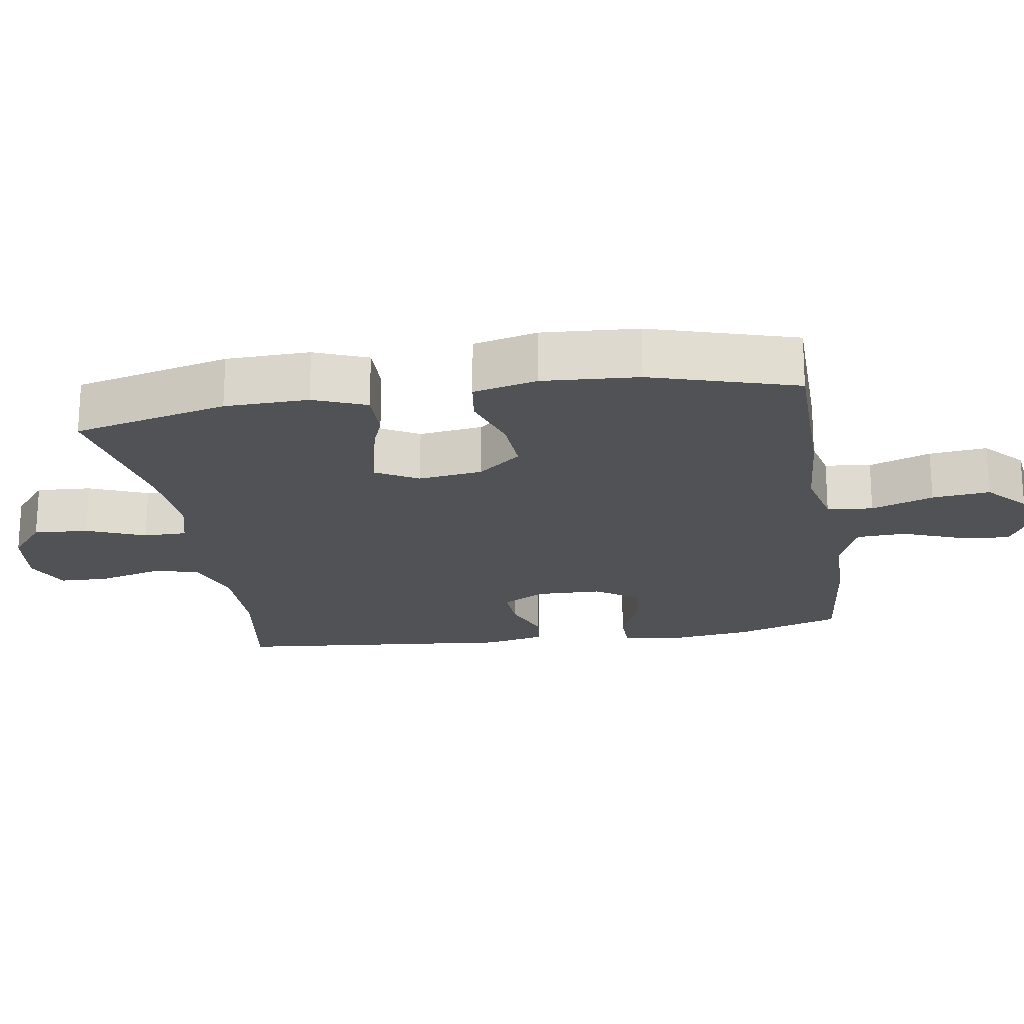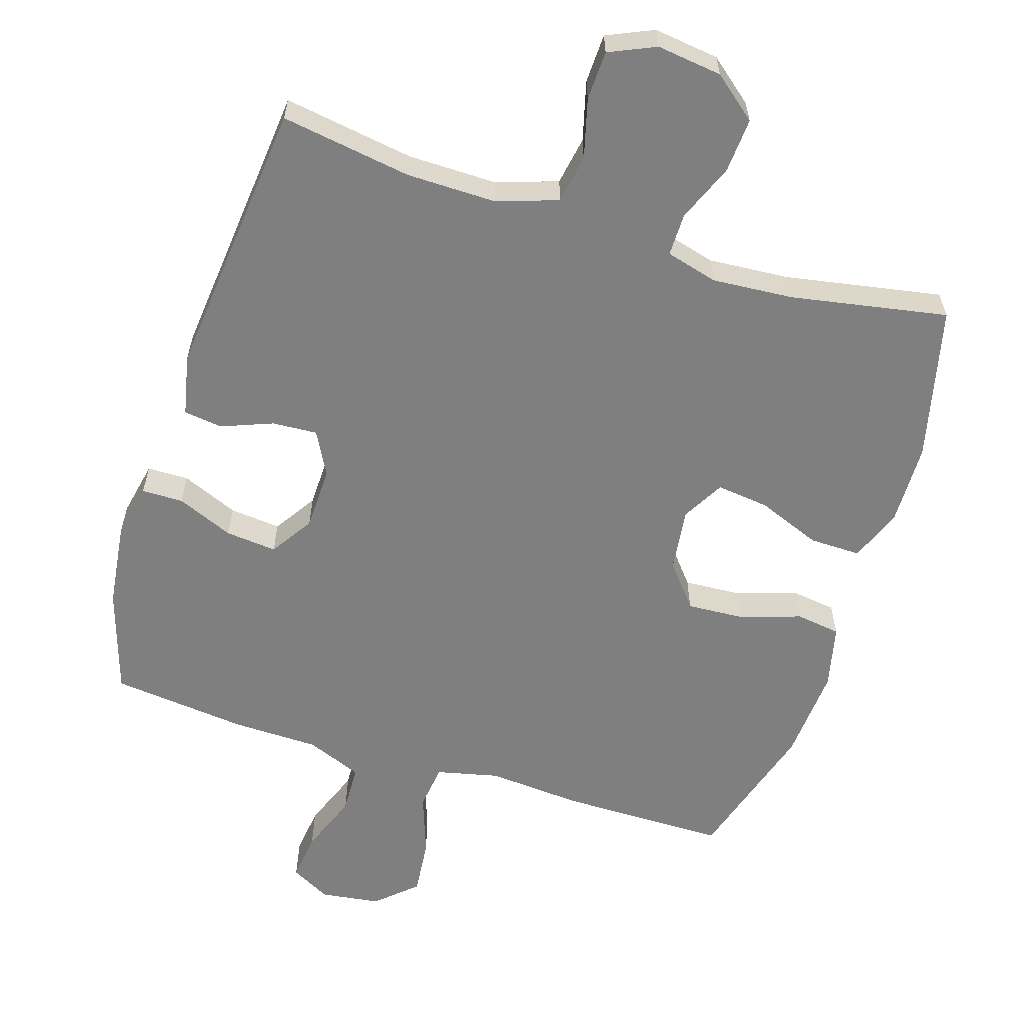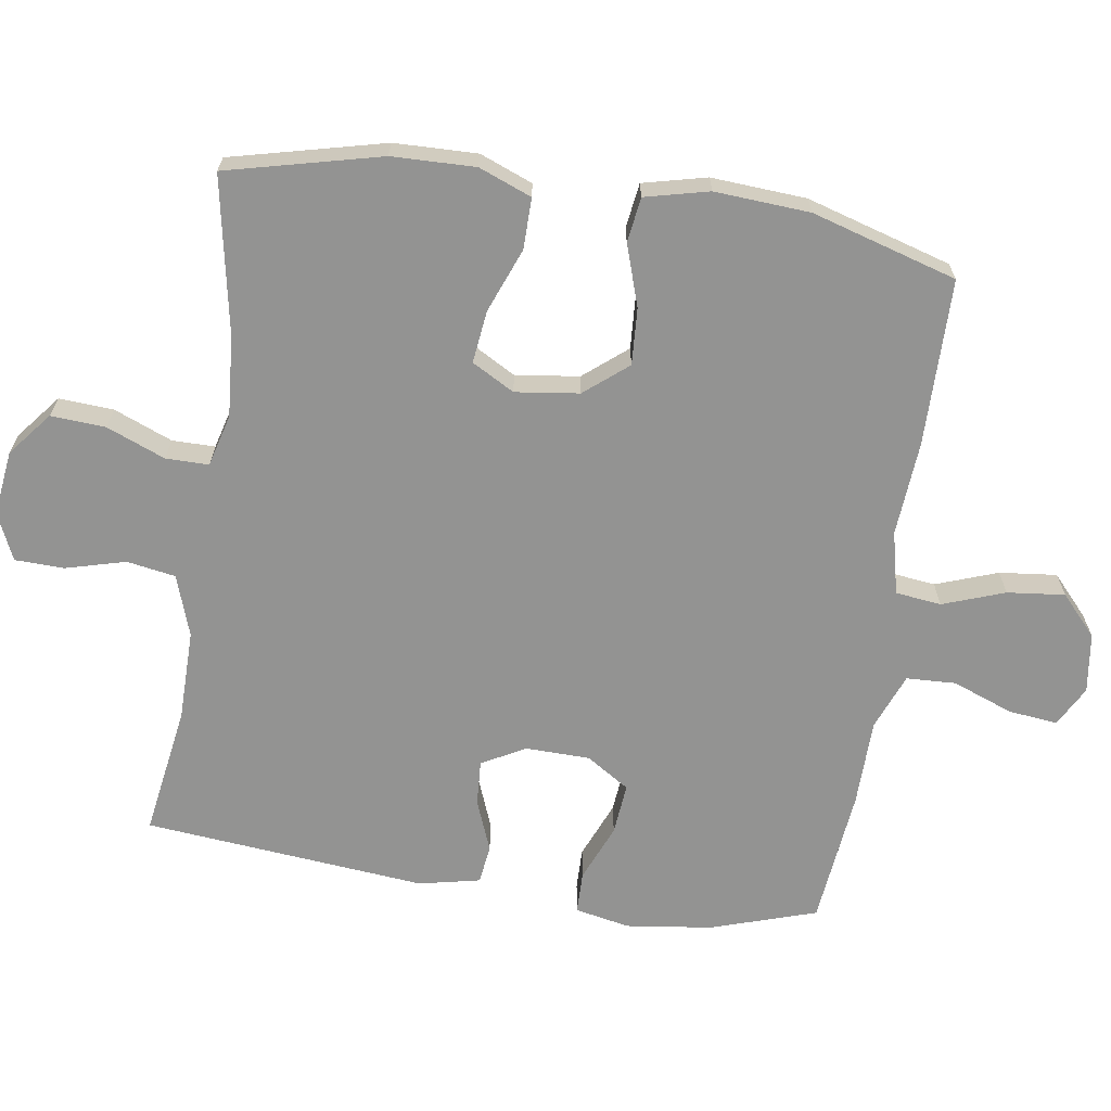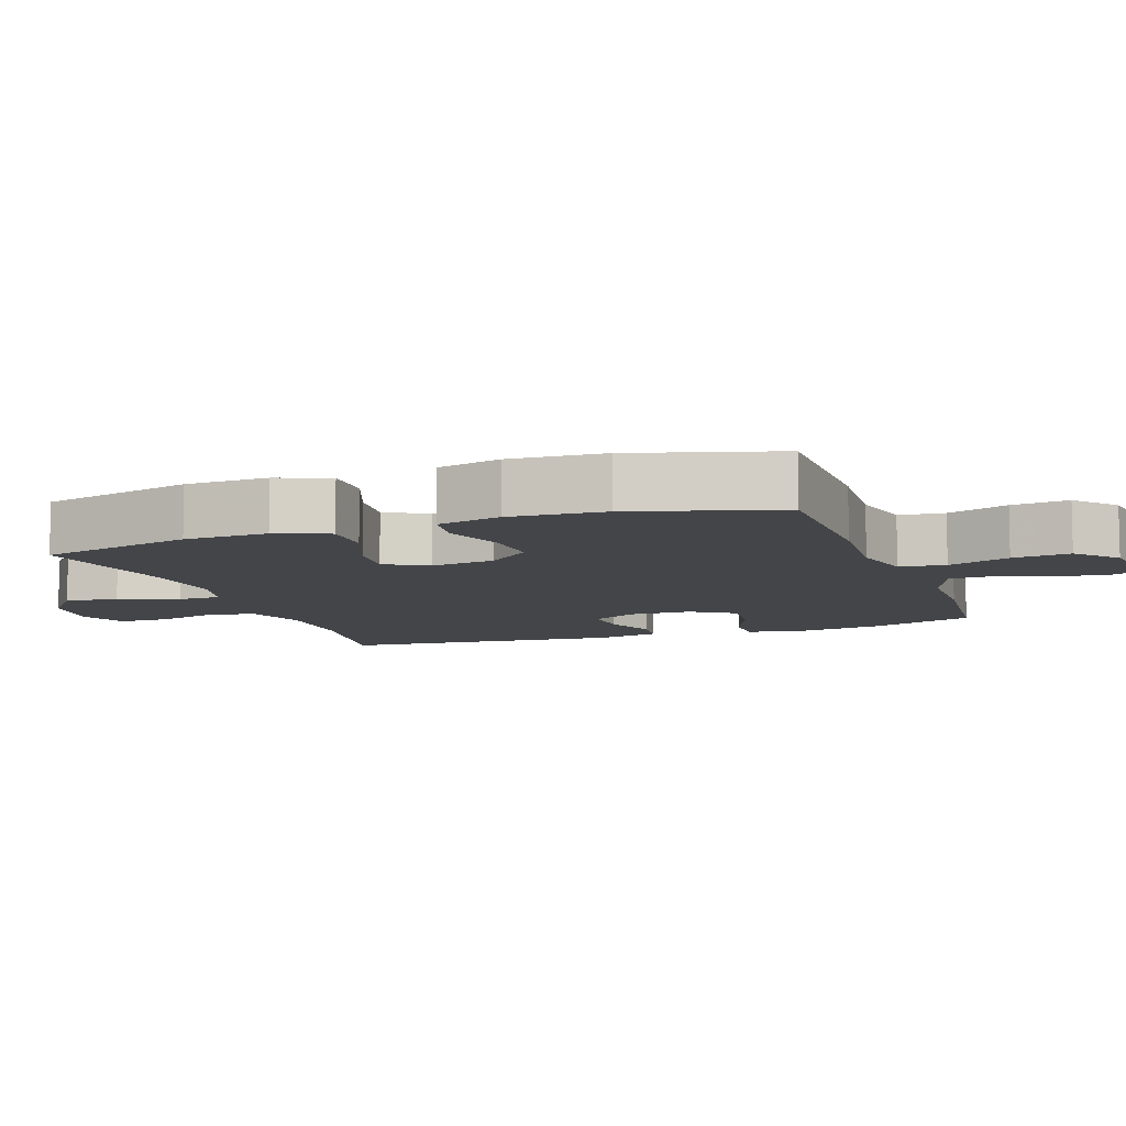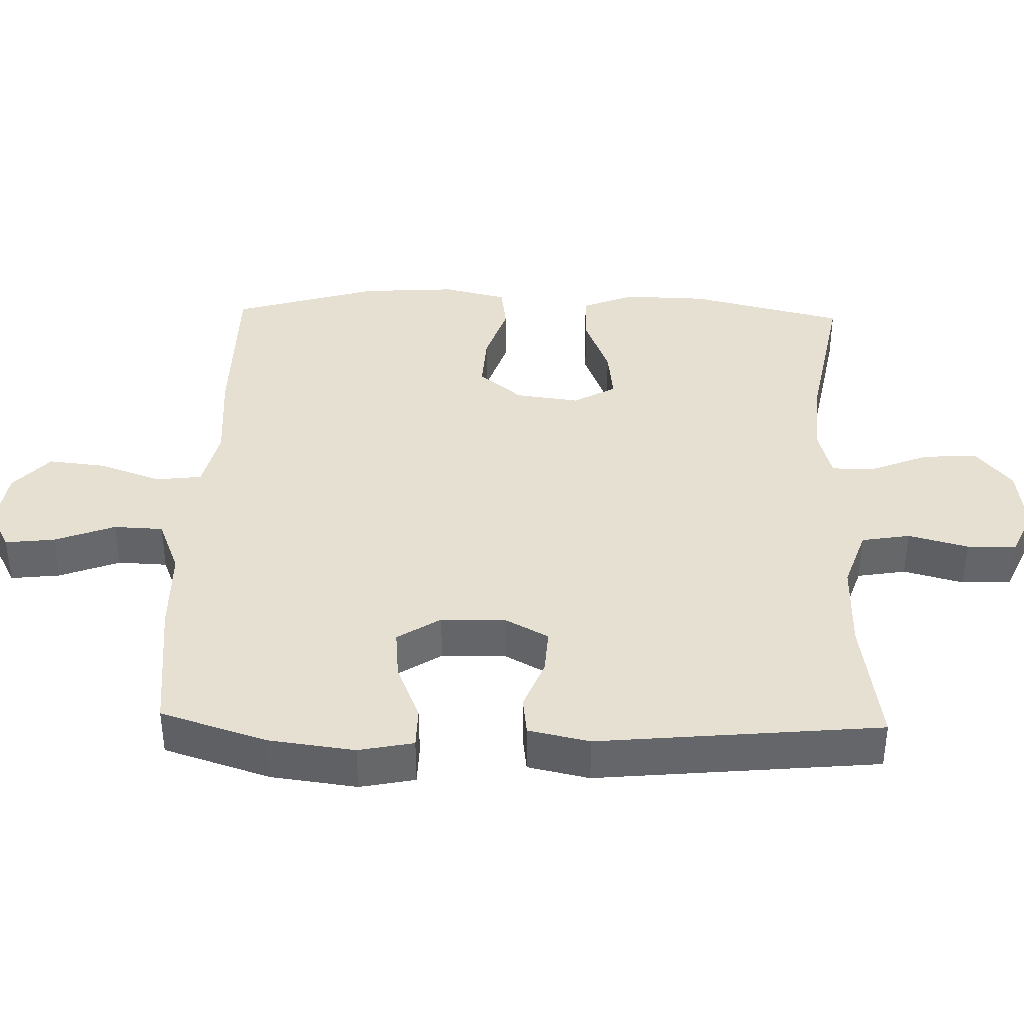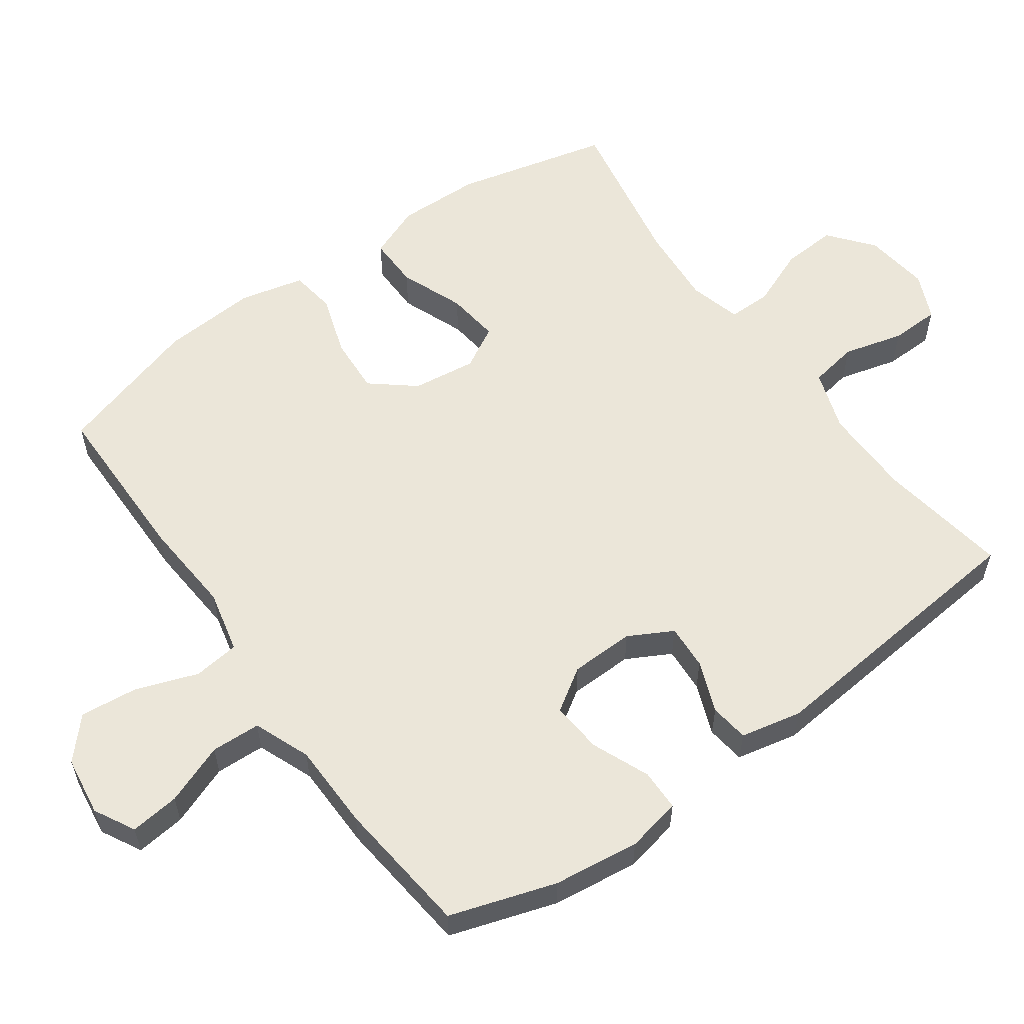
<metadata>
{"format":"obj","ext":"obj","renderer":"f3d","projection":"perspective","resolution":1024,"background":"white","views":[{"elev":-20.7,"azim":99.0,"up":"+Y"},{"elev":-59.8,"azim":-17.7,"up":"+Y"},{"elev":-66.6,"azim":81.4,"up":"+Y"},{"elev":-8.9,"azim":109.7,"up":"+Y"},{"elev":38.5,"azim":-88.4,"up":"+Y"},{"elev":57.6,"azim":-125.7,"up":"+Y"}]}
</metadata>
<code>
v 0.5 0.07 0.5
v 0.554 0.07 0.278
v 0.557 0.07 0.158
v 0.527 0.07 0.082
v 0.453 0.07 0.083
v 0.361 0.07 0.119
v 0.285 0.07 0.128
v 0.251 0.07 0.067
v 0.263 0.07 -0.025
v 0.314 0.07 -0.087
v 0.396 0.07 -0.082
v 0.484 0.07 -0.053
v 0.549 0.07 -0.062
v 0.571 0.07 -0.154
v 0.562 0.07 -0.291
v 0.5 0.07 -0.5
v 0.26 0.07 -0.502
v 0.123 0.07 -0.492
v 0.033 0.07 -0.513
v 0.025 0.07 -0.579
v 0.057 0.07 -0.668
v 0.066 0.07 -0.751
v 0.009 0.07 -0.803
v -0.077 0.07 -0.815
v -0.135 0.07 -0.784
v -0.127 0.07 -0.713
v -0.094 0.07 -0.626
v -0.097 0.07 -0.555
v -0.178 0.07 -0.523
v -0.303 0.07 -0.521
v -0.5 0.07 -0.5
v -0.549 0.07 -0.348
v -0.565 0.07 -0.224
v -0.549 0.07 -0.145
v -0.489 0.07 -0.144
v -0.407 0.07 -0.178
v -0.333 0.07 -0.185
v -0.293 0.07 -0.123
v -0.291 0.07 -0.031
v -0.325 0.07 0.032
v -0.39 0.07 0.028
v -0.464 0.07 -0.001
v -0.52 0.07 0.006
v -0.539 0.07 0.094
v -0.5 0.07 0.5
v -0.312 0.07 0.471
v -0.182 0.07 0.47
v -0.094 0.07 0.5
v -0.082 0.07 0.57
v -0.105 0.07 0.656
v -0.103 0.07 0.727
v -0.036 0.07 0.757
v 0.058 0.07 0.745
v 0.121 0.07 0.694
v 0.116 0.07 0.615
v 0.082 0.07 0.531
v 0.082 0.07 0.469
v 0.157 0.07 0.449
v 0.274 0.07 0.458
v 0.5 0 0.5
v 0.554 0 0.278
v 0.557 0 0.158
v 0.527 0 0.082
v 0.453 0 0.083
v 0.361 0 0.119
v 0.285 0 0.128
v 0.251 0 0.067
v 0.263 0 -0.025
v 0.314 0 -0.087
v 0.396 0 -0.082
v 0.484 0 -0.053
v 0.549 0 -0.062
v 0.571 0 -0.154
v 0.562 0 -0.291
v 0.5 0 -0.5
v 0.26 0 -0.502
v 0.123 0 -0.492
v 0.033 0 -0.513
v 0.025 0 -0.579
v 0.057 0 -0.668
v 0.066 0 -0.751
v 0.009 0 -0.803
v -0.077 0 -0.815
v -0.135 0 -0.784
v -0.127 0 -0.713
v -0.094 0 -0.626
v -0.097 0 -0.555
v -0.178 0 -0.523
v -0.303 0 -0.521
v -0.5 0 -0.5
v -0.549 0 -0.348
v -0.565 0 -0.224
v -0.549 0 -0.145
v -0.489 0 -0.144
v -0.407 0 -0.178
v -0.333 0 -0.185
v -0.293 0 -0.123
v -0.291 0 -0.031
v -0.325 0 0.032
v -0.39 0 0.028
v -0.464 0 -0.001
v -0.52 0 0.006
v -0.539 0 0.094
v -0.5 0 0.5
v -0.312 0 0.471
v -0.182 0 0.47
v -0.094 0 0.5
v -0.082 0 0.57
v -0.105 0 0.656
v -0.103 0 0.727
v -0.036 0 0.757
v 0.058 0 0.745
v 0.121 0 0.694
v 0.116 0 0.615
v 0.082 0 0.531
v 0.082 0 0.469
v 0.157 0 0.449
v 0.274 0 0.458
f 54 55 56
f 53 54 56
f 52 53 56
f 51 52 56
f 50 51 56
f 49 50 56
f 48 49 56 57
f 47 48 57 58
f 44 45 46
f 43 44 46
f 42 43 46
f 41 42 46
f 46 47 58
f 41 46 58
f 40 41 58
f 34 35 36
f 33 34 36
f 32 33 36
f 31 32 36
f 30 31 36
f 29 30 36
f 28 29 36 37
f 25 26 27
f 24 25 27
f 23 24 27
f 22 23 27
f 21 22 27
f 20 21 27
f 19 20 27 28
f 16 17 18
f 15 16 18
f 14 15 18
f 13 14 18
f 12 13 18
f 11 12 18
f 10 11 18 19
f 28 37 38
f 19 28 38
f 10 19 38
f 9 10 38
f 4 5 6
f 3 4 6
f 2 3 6
f 1 2 6
f 59 1 6
f 59 6 7
f 59 7 8
f 58 59 8
f 40 58 8
f 39 40 8
f 8 9 38 39
f 115 114 113
f 115 113 112
f 115 112 111
f 115 111 110
f 115 110 109
f 115 109 108
f 116 115 108 107
f 117 116 107 106
f 105 104 103
f 105 103 102
f 105 102 101
f 105 101 100
f 117 106 105
f 117 105 100
f 117 100 99
f 95 94 93
f 95 93 92
f 95 92 91
f 95 91 90
f 95 90 89
f 95 89 88
f 96 95 88 87
f 86 85 84
f 86 84 83
f 86 83 82
f 86 82 81
f 86 81 80
f 86 80 79
f 87 86 79 78
f 77 76 75
f 77 75 74
f 77 74 73
f 77 73 72
f 77 72 71
f 77 71 70
f 78 77 70 69
f 97 96 87
f 97 87 78
f 97 78 69
f 97 69 68
f 65 64 63
f 65 63 62
f 65 62 61
f 65 61 60
f 65 60 118
f 66 65 118
f 67 66 118
f 67 118 117
f 67 117 99
f 67 99 98
f 98 97 68 67
f 1 60 61 2
f 2 61 62 3
f 3 62 63 4
f 4 63 64 5
f 5 64 65 6
f 6 65 66 7
f 7 66 67 8
f 8 67 68 9
f 9 68 69 10
f 10 69 70 11
f 11 70 71 12
f 12 71 72 13
f 13 72 73 14
f 14 73 74 15
f 15 74 75 16
f 16 75 76 17
f 17 76 77 18
f 18 77 78 19
f 19 78 79 20
f 20 79 80 21
f 21 80 81 22
f 22 81 82 23
f 23 82 83 24
f 24 83 84 25
f 25 84 85 26
f 26 85 86 27
f 27 86 87 28
f 28 87 88 29
f 29 88 89 30
f 30 89 90 31
f 31 90 91 32
f 32 91 92 33
f 33 92 93 34
f 34 93 94 35
f 35 94 95 36
f 36 95 96 37
f 37 96 97 38
f 38 97 98 39
f 39 98 99 40
f 40 99 100 41
f 41 100 101 42
f 42 101 102 43
f 43 102 103 44
f 44 103 104 45
f 45 104 105 46
f 46 105 106 47
f 47 106 107 48
f 48 107 108 49
f 49 108 109 50
f 50 109 110 51
f 51 110 111 52
f 52 111 112 53
f 53 112 113 54
f 54 113 114 55
f 55 114 115 56
f 56 115 116 57
f 57 116 117 58
f 58 117 118 59
f 59 118 60 1

</code>
